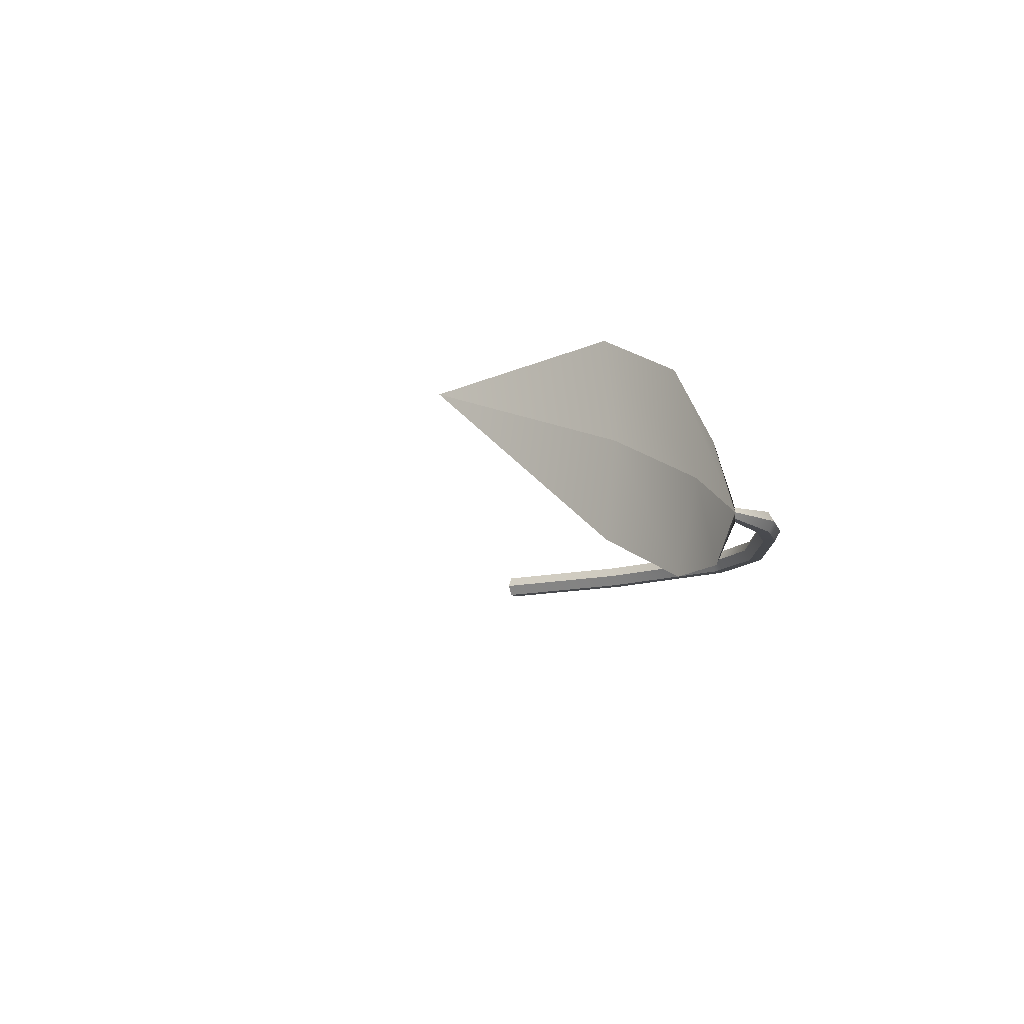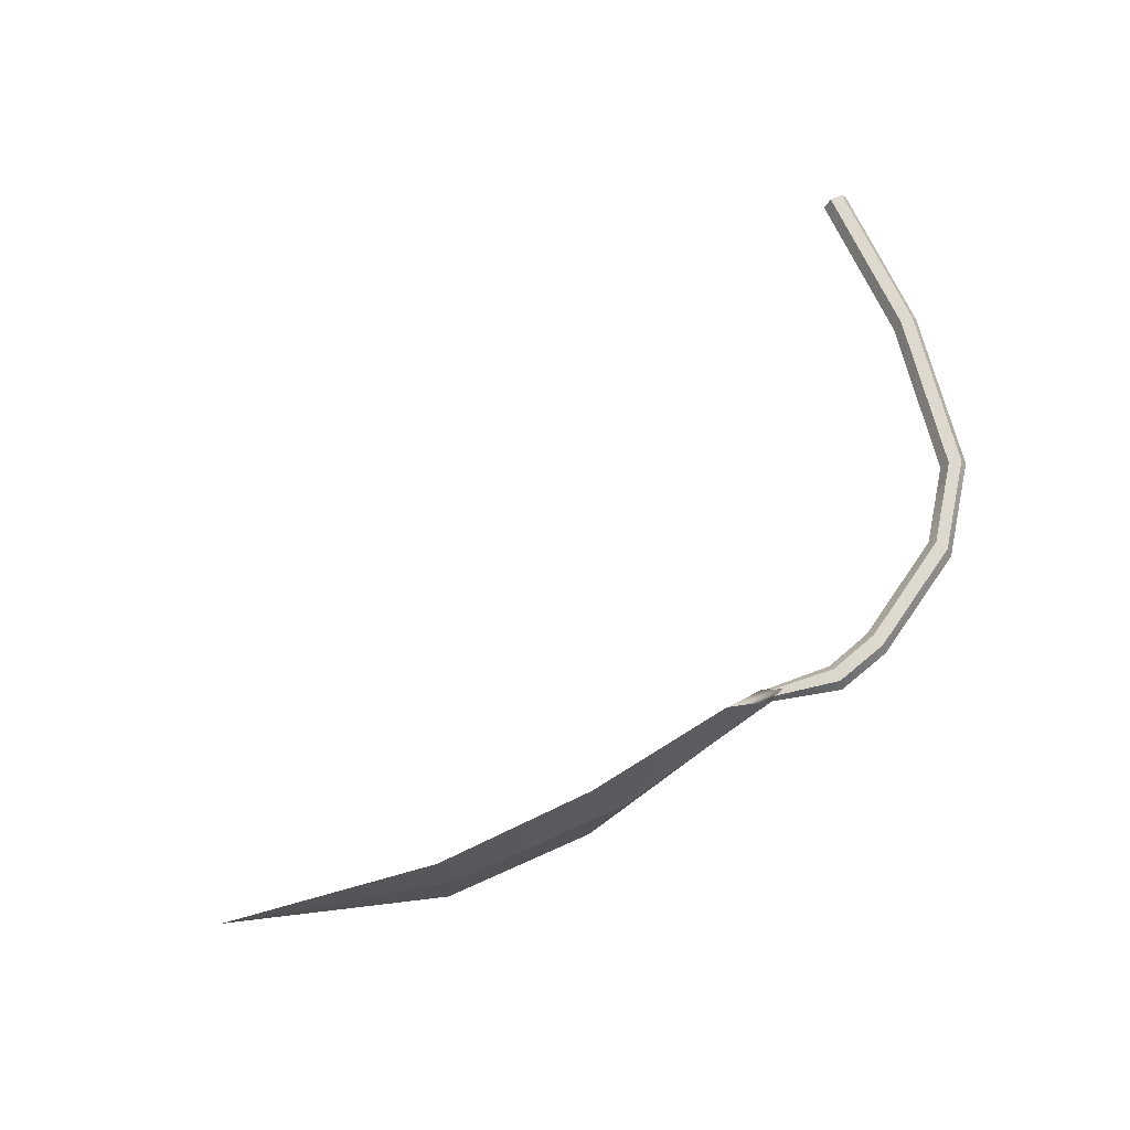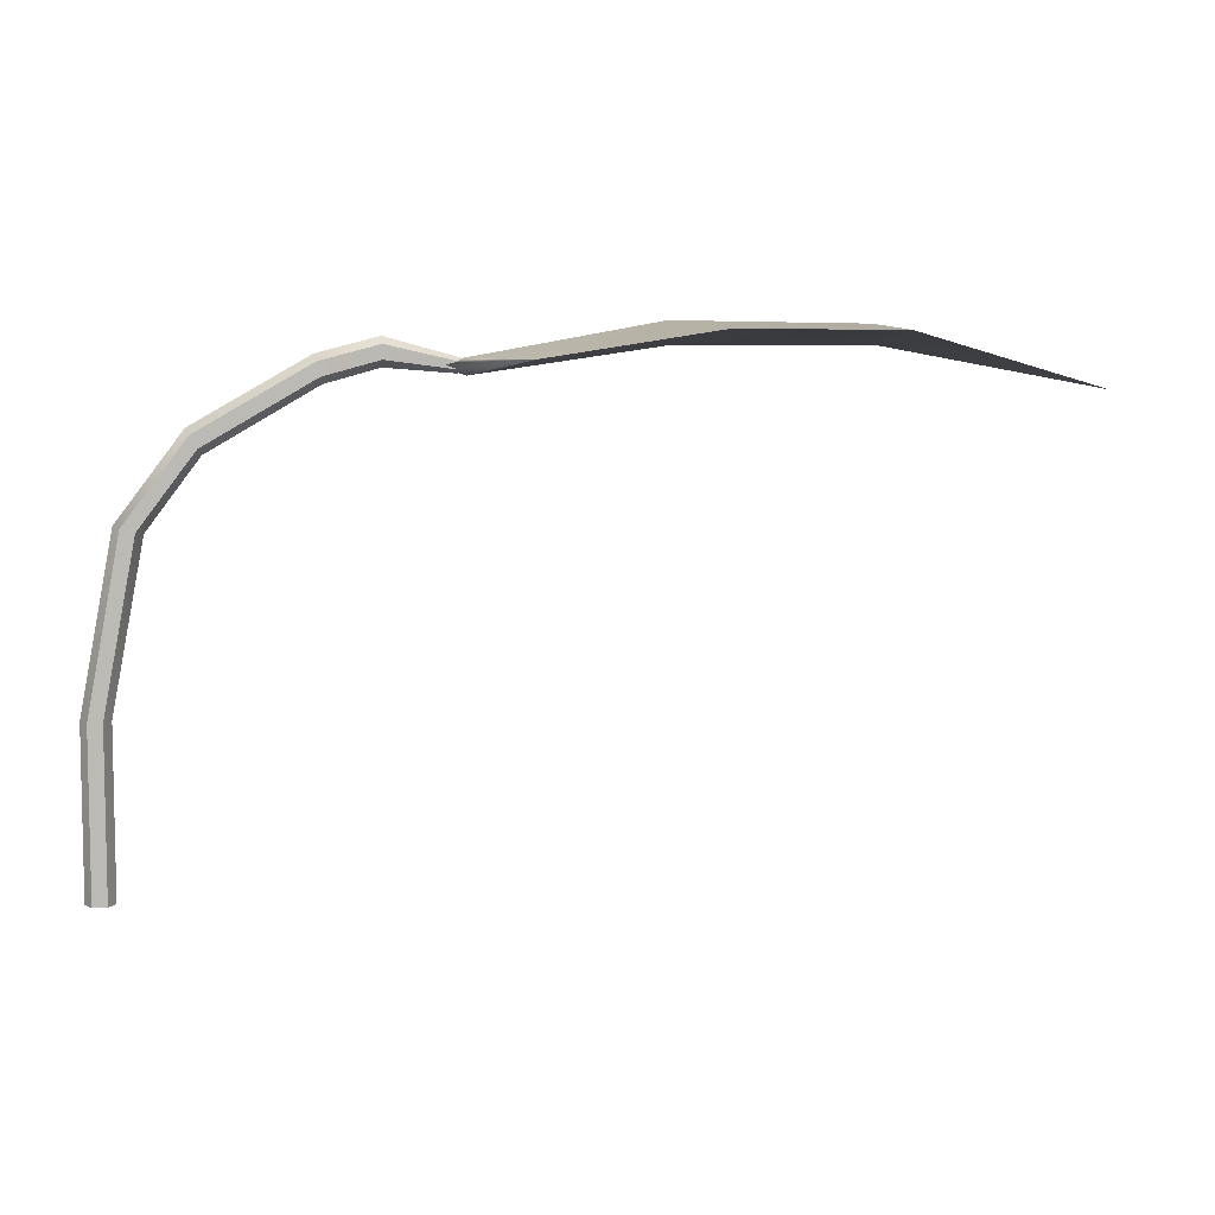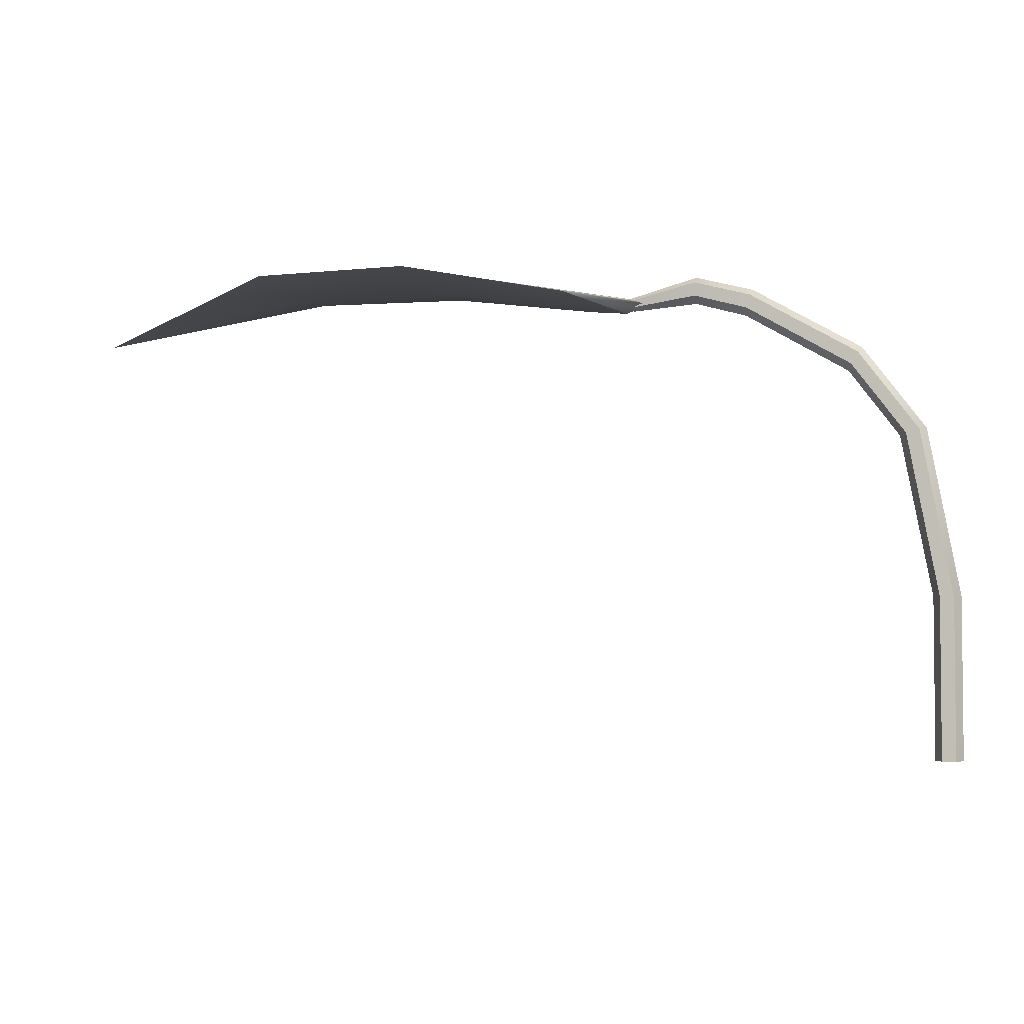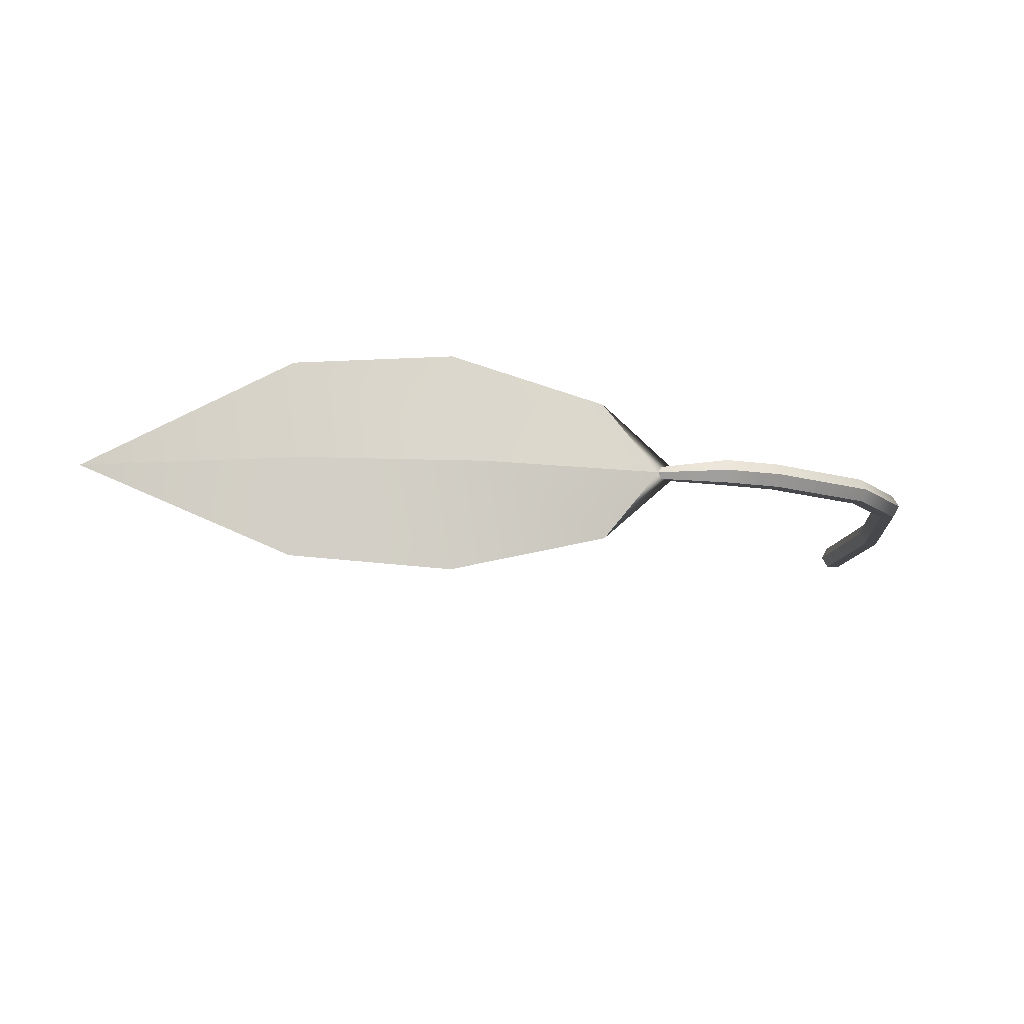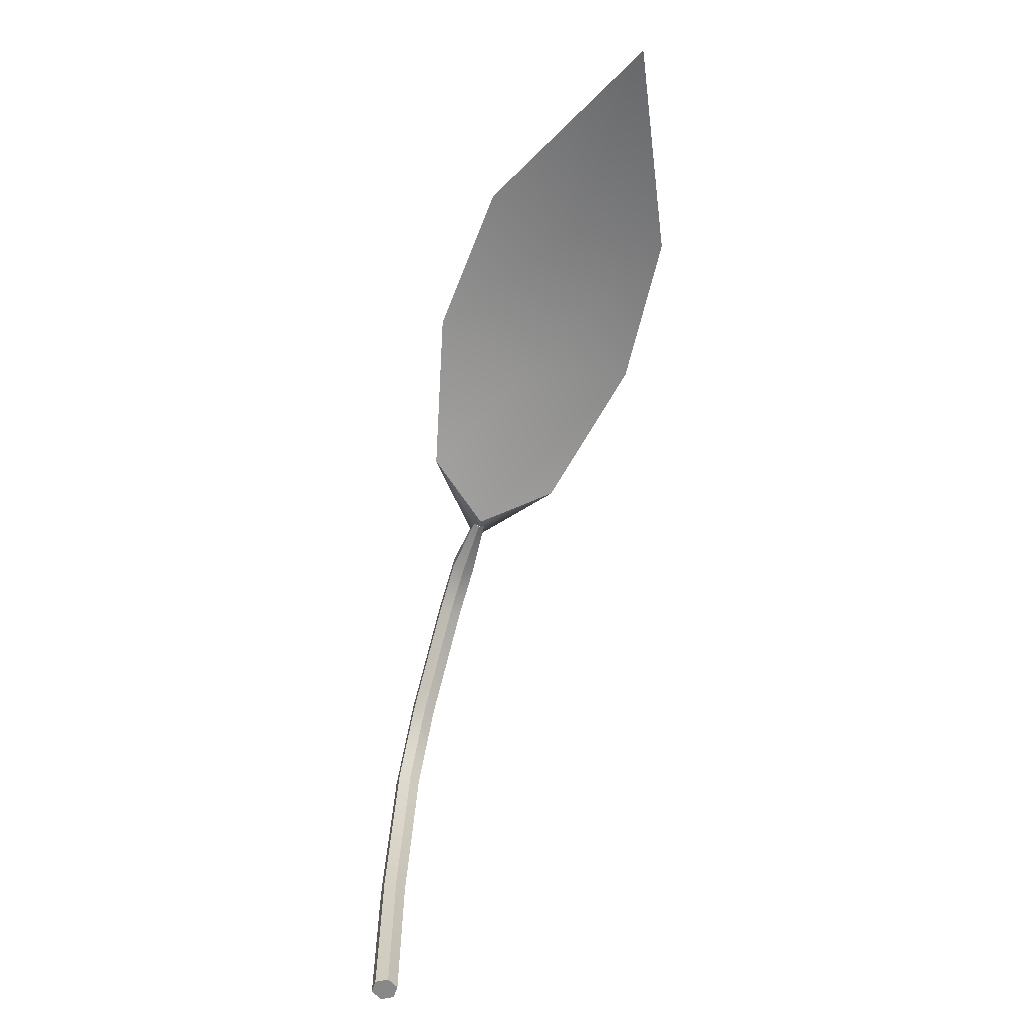
<metadata>
{"format":"obj","ext":"obj","renderer":"f3d","projection":"perspective","resolution":1024,"background":"white","views":[{"elev":-12.0,"azim":119.8,"up":"+Z"},{"elev":71.8,"azim":154.8,"up":"+Z"},{"elev":6.9,"azim":-8.5,"up":"+Y"},{"elev":-3.4,"azim":-165.2,"up":"+Y"},{"elev":-11.5,"azim":173.8,"up":"+Z"},{"elev":-62.8,"azim":72.8,"up":"+Y"}]}
</metadata>
<code>
g default
v 0.08441 -0.02972 -0.1508
v -0.08441 -0.02972 -0.1508
v -0.1688 -0.02972 -0.004586
v -0.08441 -0.02972 0.1416
v 0.08441 -0.02972 0.1416
v 0.1688 -0.02972 -0.004586
v 0.08441 1.97 -0.1508
v -0.08441 1.97 -0.1508
v -0.1688 1.97 -0.004586
v -0.08441 1.97 0.1416
v 0.08441 1.97 0.1416
v 0.1688 1.97 -0.004586
v 0 -0.02972 -0.004586
v 0.4666 3.985 -0.1508
v 0.3035 4.029 -0.1508
v 0.222 4.05 -0.004586
v 0.3035 4.029 0.1416
v 0.4666 3.985 0.1416
v 0.5481 3.963 -0.004586
v 1.127 4.863 -0.1508
v 1.043 5.01 -0.1508
v 1.001 5.083 -0.004586
v 1.043 5.01 0.1416
v 1.127 4.863 0.1416
v 1.17 4.79 -0.004587
v 2.426 5.617 -0.1508
v 2.382 5.78 -0.1508
v 2.36 5.861 -0.004586
v 2.382 5.78 0.1416
v 2.426 5.617 0.1416
v 2.448 5.535 -0.004589
v 3.08 5.795 -0.1508
v 3.08 5.963 -0.1508
v 3.08 6.048 -0.004585
v 3.08 5.963 0.1416
v 3.08 5.795 0.1416
v 3.08 5.71 -0.00459
v 3.899 5.686 -0.07946
v 3.921 5.769 -0.07946
v 3.91 5.728 -0.004589
v 3.933 5.811 -0.004587
v 3.921 5.769 0.07028
v 3.899 5.686 0.07028
v 3.888 5.644 -0.00459
v 4.638 5.805 0.8614
v 4.638 5.805 -0.8706
v 3.933 5.807 -0.004586
v 11.19 5.441 -0.004586
v 3.984 5.622 -0.004586
v 8.562 6.11 1.208
v 8.444 6.176 -0.004586
v 8.562 6.11 -1.217
v 8.481 5.942 -0.004586
v 3.661 5.73 -0.004586
v 6.594 6.123 1.348
v 6.225 5.948 -0.004586
v 6.594 6.123 -1.357
v 6.168 6.212 -0.004586
g pCylinder4
f 1 2 8 7
f 2 3 9 8
f 3 4 10 9
f 4 5 11 10
f 5 6 12 11
f 6 1 7 12
f 2 1 13
f 3 2 13
f 4 3 13
f 5 4 13
f 6 5 13
f 1 6 13
f 38 39 40
f 39 41 40
f 41 42 40
f 42 43 40
f 43 44 40
f 44 38 40
f 7 8 15 14
f 8 9 16 15
f 9 10 17 16
f 10 11 18 17
f 11 12 19 18
f 12 7 14 19
f 14 15 21 20
f 15 16 22 21
f 16 17 23 22
f 17 18 24 23
f 18 19 25 24
f 19 14 20 25
f 20 21 27 26
f 21 22 28 27
f 22 23 29 28
f 23 24 30 29
f 24 25 31 30
f 25 20 26 31
f 26 27 33 32
f 27 28 34 33
f 28 29 35 34
f 29 30 36 35
f 30 31 37 36
f 31 26 32 37
f 32 33 39 38
f 33 34 41 39
f 34 35 42 41
f 35 36 43 42
f 36 37 44 43
f 37 32 38 44
f 49 54 46
f 52 53 56 57
f 57 58 51 52
f 58 55 50 51
f 55 56 53 50
f 45 54 49
f 51 50 48
f 52 51 48
f 48 53 52
f 50 53 48
f 45 47 54
f 46 54 47
f 45 49 56 55
f 57 56 49 46
f 46 47 58 57
f 47 45 55 58

</code>
